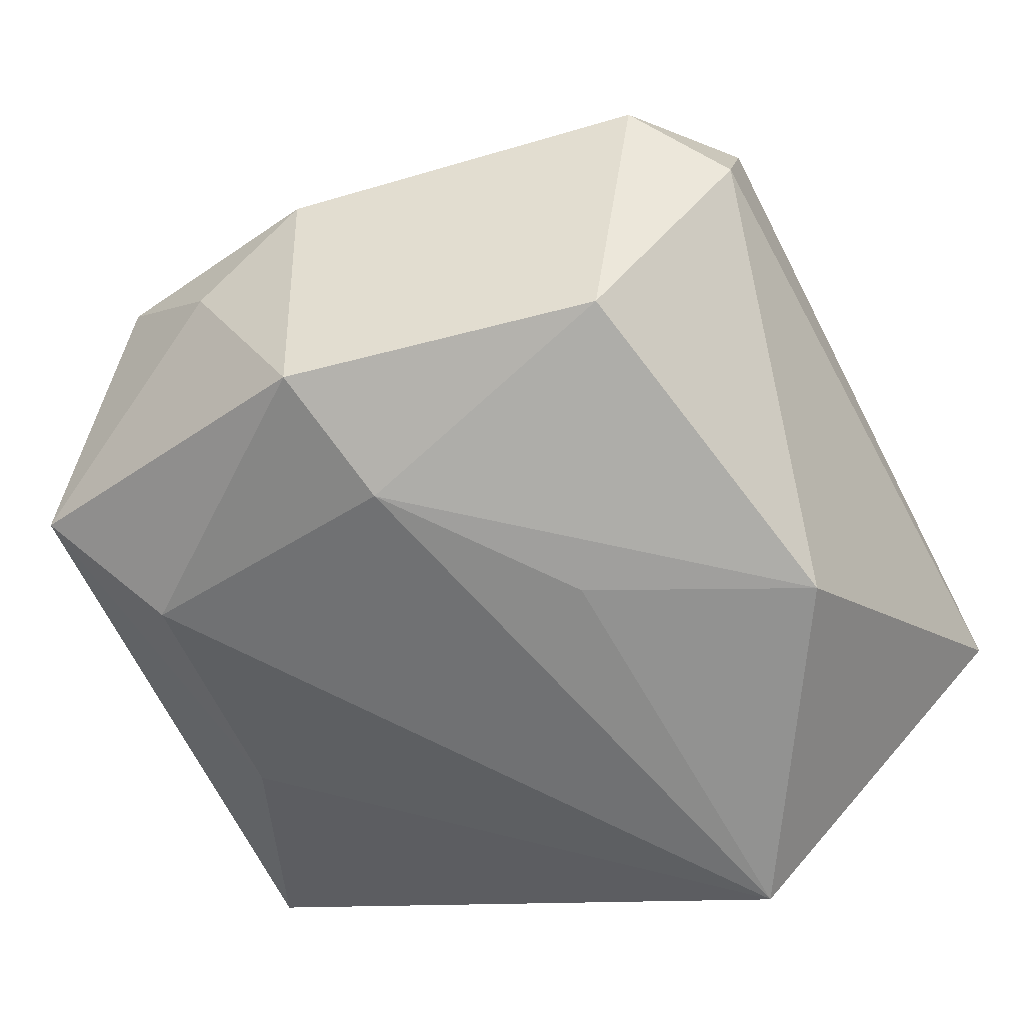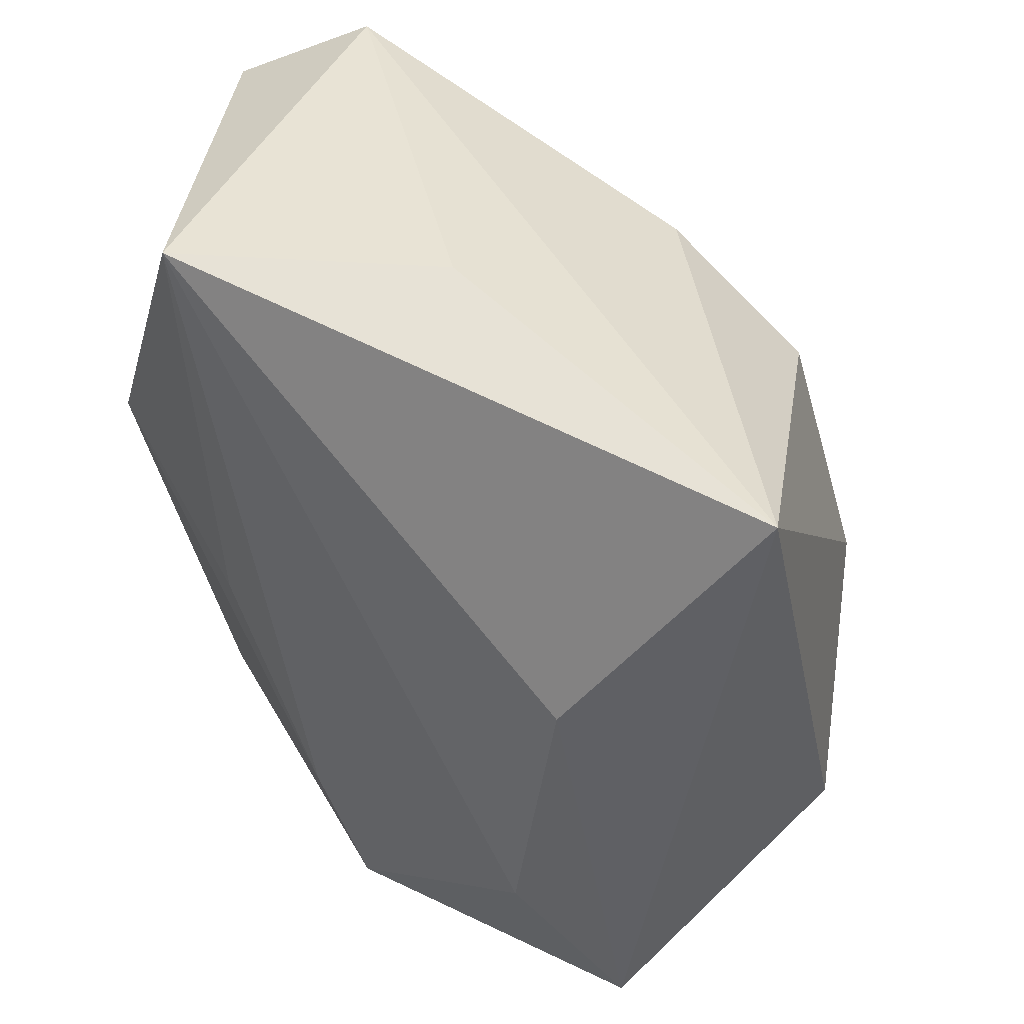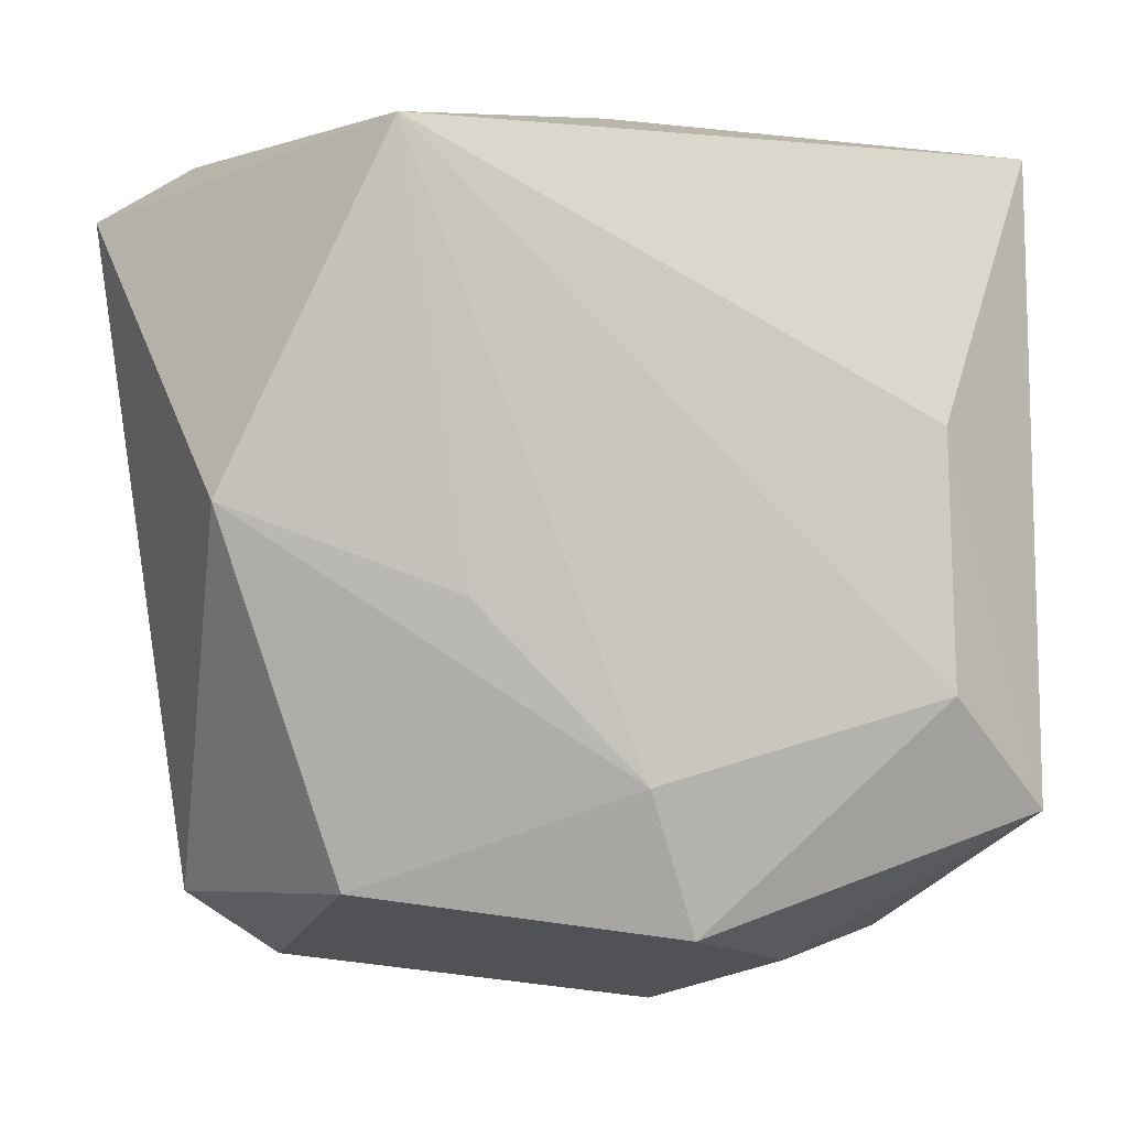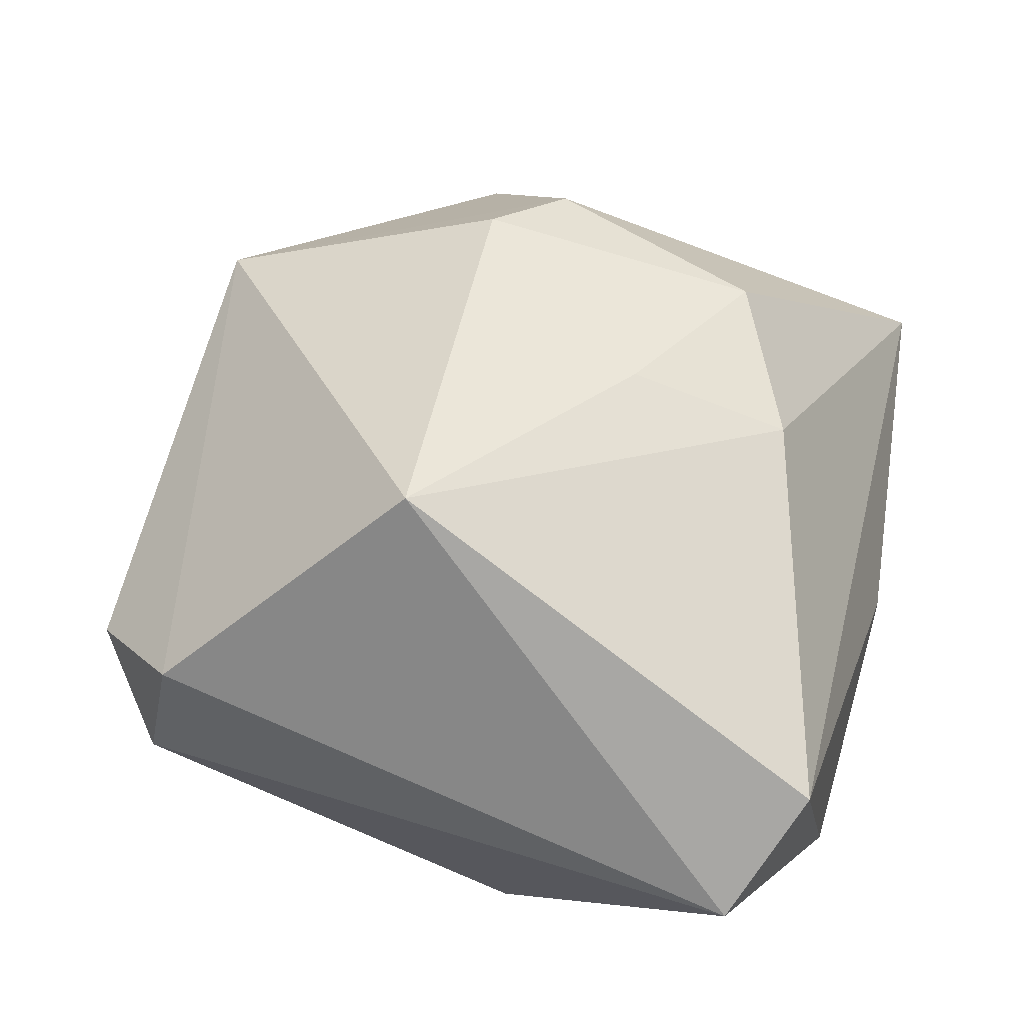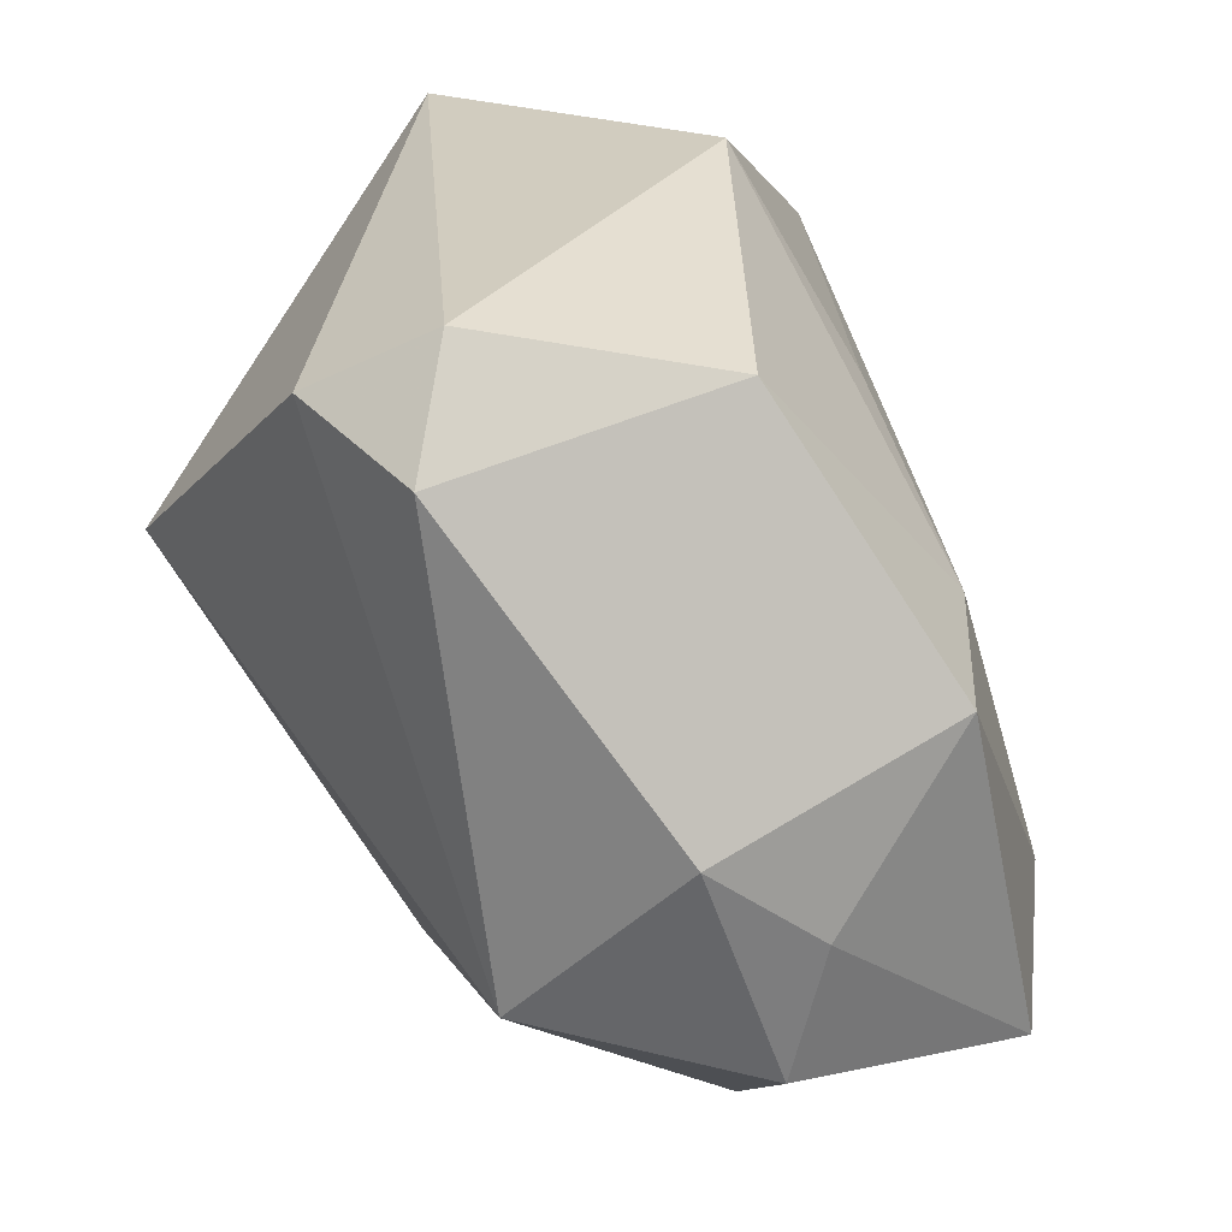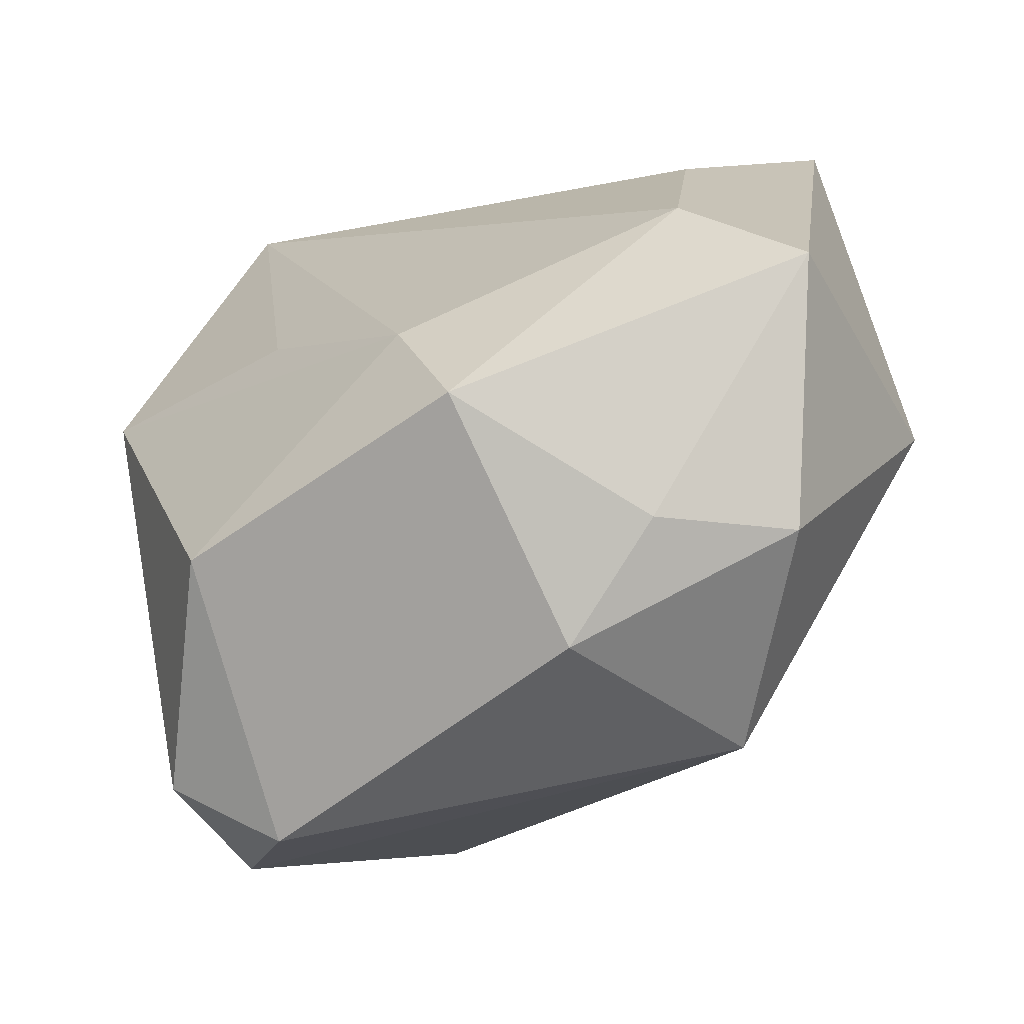
<metadata>
{"format":"obj","ext":"obj","renderer":"f3d","projection":"perspective","resolution":1024,"background":"white","views":[{"elev":-66.2,"azim":21.1,"up":"+Z"},{"elev":47.2,"azim":-121.9,"up":"+Y"},{"elev":2.1,"azim":180.0,"up":"+Y"},{"elev":45.3,"azim":103.5,"up":"+Z"},{"elev":-70.1,"azim":121.7,"up":"+Y"},{"elev":-63.9,"azim":-144.2,"up":"+Y"}]}
</metadata>
<code>
v -0.01323 0.01928 0.0245
v -0.007552 -0.03956 -0.0006523
v -0.01227 -0.03356 0.01922
v -0.04037 0.03435 0.000809
v -0.04037 -0.02154 -0.01153
v -0.006916 -0.01811 -0.02478
v -0.03732 -0.01198 0.01305
v 0.01294 0.03514 -0.02564
v 0.02539 -0.03607 0.001987
v 0.00741 -0.002868 -0.02564
v 0.02673 -0.004412 0.02895
v -0.03181 0.01075 -0.01366
v 0.03316 0.03416 0.005967
v -0.003662 0.037 -0.006448
v -0.02783 -0.03388 0.004044
v 0.03285 -0.0294 -0.004826
v 0.02766 0.004687 -0.02564
v 0.01792 -0.02711 -0.0211
v 0.04025 0.02833 -0.004121
v 0.001121 0.02561 0.02031
v -0.01342 -0.006449 0.02868
v -0.03215 -0.01135 -0.01796
v -0.01069 -0.03079 -0.02208
v -0.01906 -0.03547 -0.004787
v 0.003056 0.01138 0.02614
v 0.03386 -0.02669 0.007373
v -0.02099 -0.0006941 0.02661
f 14 8 4
f 5 4 12
f 4 8 12
f 13 11 19
f 13 20 11
f 19 8 13
f 8 14 13
f 4 20 13
f 13 14 4
f 7 4 5
f 7 27 4
f 11 20 25
f 1 20 4
f 4 27 1
f 1 25 20
f 17 8 19
f 19 16 17
f 27 7 3
f 18 17 16
f 6 18 23
f 17 18 6
f 22 12 8
f 8 6 22
f 5 12 22
f 22 23 5
f 22 6 23
f 21 3 11
f 27 3 21
f 11 25 21
f 21 1 27
f 25 1 21
f 9 18 16
f 23 18 9
f 15 7 5
f 15 3 7
f 8 17 10
f 10 6 8
f 17 6 10
f 11 3 26
f 3 9 26
f 26 9 16
f 19 11 26
f 26 16 19
f 2 9 3
f 3 15 2
f 23 9 2
f 23 2 24
f 24 2 15
f 5 23 24
f 24 15 5

</code>
